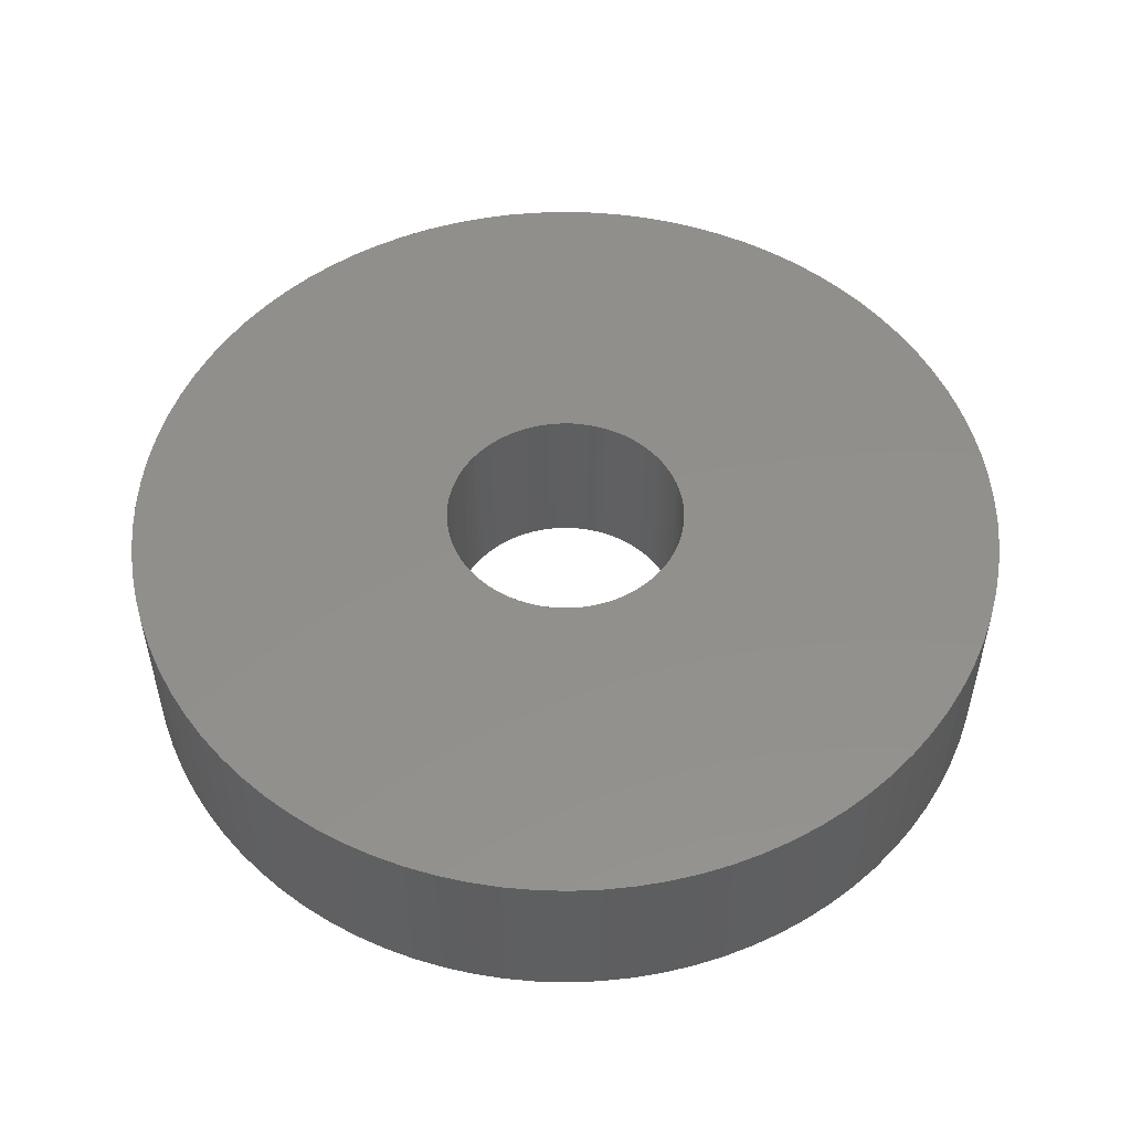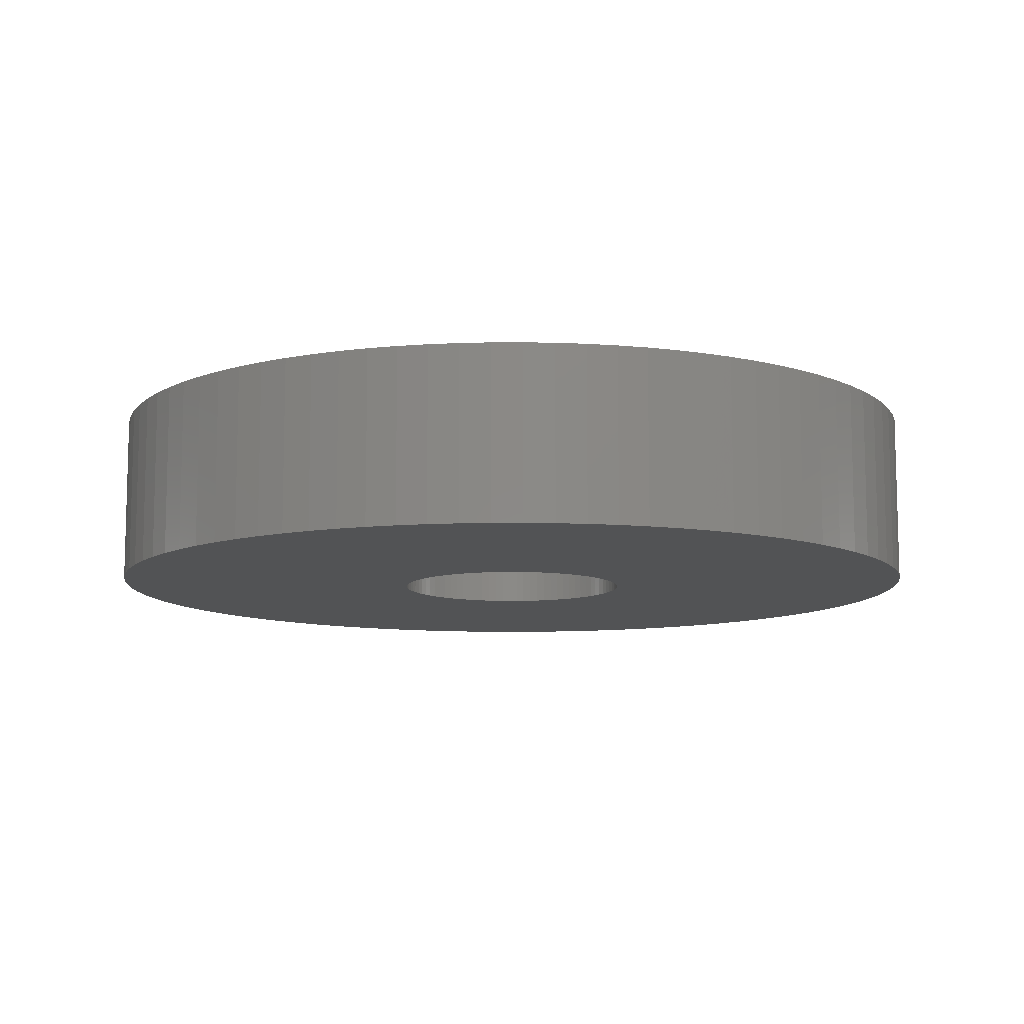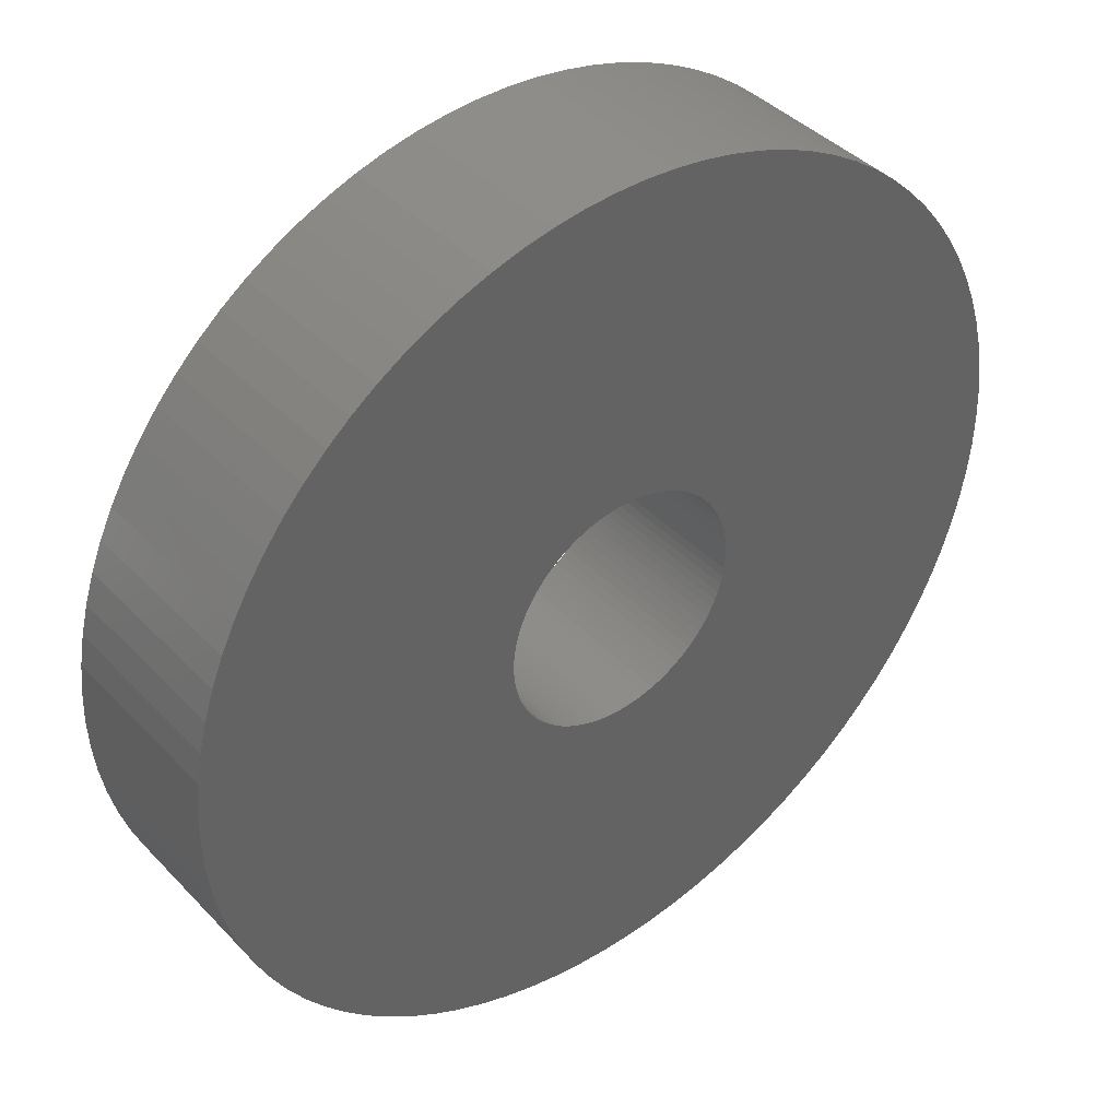
<metadata>
{"format":"stl","ext":"stl","renderer":"f3d","projection":"perspective","resolution":1024,"background":"white","views":[{"elev":52.3,"azim":-126.4,"up":"+Z"},{"elev":-10.0,"azim":76.6,"up":"+Z"},{"elev":40.8,"azim":-38.8,"up":"+Y"}]}
</metadata>
<code>
# stl→obj: 360 verts, 720 faces
v -128.8 -7.88 0
v -128.3 -7.431 4
v -128.8 -7.88 4
v -128.3 -7.431 0
v -144.1 4.067 0
v -143.8 4.695 4
v -143.8 4.695 0
v -144.1 4.067 4
v -133.3 9.848 0
v -134 9.945 4
v -133.3 9.848 4
v -134 9.945 0
v -131.9 -9.511 0
v -131.3 -9.272 4
v -131.9 -9.511 4
v -131.3 -9.272 0
v -143.8 -4.695 0
v -144.1 -4.067 4
v -144.1 -4.067 0
v -143.8 -4.695 4
v -142.2 -6.947 0
v -141.7 -7.431 4
v -142.2 -6.947 4
v -141.7 -7.431 0
v -139.4 8.988 0
v -140 8.66 4
v -139.4 8.988 4
v -140 8.66 0
v -125.6 3.42 4
v -125.9 4.067 0
v -125.9 4.067 4
v -125.6 3.42 0
v -130.6 -8.988 4
v -130.6 -8.988 0
v -131.3 9.272 0
v -131.9 9.511 4
v -131.3 9.272 4
v -131.9 9.511 0
v -140.6 8.29 4
v -140.6 8.29 0
v -130.6 8.988 0
v -130.6 8.988 4
v -141.2 -7.88 4
v -141.2 -7.88 0
v -127.8 6.947 0
v -128.3 7.431 4
v -127.8 6.947 4
v -128.3 7.431 0
v -137.4 9.703 0
v -138.1 9.511 4
v -137.4 9.703 4
v -138.1 9.511 0
v -132.6 -9.703 0
v -132.6 -9.703 4
v -134 -9.945 0
v -133.3 -9.848 4
v -134 -9.945 4
v -133.3 -9.848 0
v -142.7 6.428 0
v -142.2 6.947 4
v -142.2 6.947 0
v -142.7 6.428 4
v -125 0.6976 4
v -125.1 1.392 0
v -125.1 1.392 4
v -125 0.6976 0
v -140.6 -8.29 4
v -140.6 -8.29 0
v -143.1 -5.878 0
v -143.5 -5.299 4
v -143.5 -5.299 0
v -143.1 -5.878 4
v -125 0 4
v -125 0 0
v -126.2 -4.695 4
v -125.9 -4.067 0
v -125.9 -4.067 4
v -126.2 -4.695 0
v -125.4 2.756 4
v -125.4 2.756 0
v -138.1 -9.511 0
v -137.4 -9.703 4
v -138.1 -9.511 4
v -137.4 -9.703 0
v -144.9 -1.392 0
v -145 -0.6976 4
v -145 -0.6976 0
v -144.9 -1.392 4
v -126.2 4.695 4
v -126.5 5.299 0
v -126.5 5.299 4
v -126.2 4.695 0
v -145 0 4
v -145 0 0
v -140 -8.66 4
v -140 -8.66 0
v -135.3 -9.994 0
v -134.7 -9.994 4
v -135.3 -9.994 4
v -134.7 -9.994 0
v -141.2 7.88 4
v -141.2 7.88 0
v -139.4 -8.988 0
v -138.7 -9.272 4
v -139.4 -8.988 4
v -138.7 -9.272 0
v -127.3 -6.428 4
v -126.9 -5.878 0
v -126.9 -5.878 4
v -127.3 -6.428 0
v -128.8 7.88 0
v -129.4 8.29 4
v -128.8 7.88 4
v -129.4 8.29 0
v -145 0.6976 4
v -145 0.6976 0
v -132.2 0 0
v -125 -0.6976 0
v -132.3 -0.1918 0
v -125.1 -1.392 0
v -132.3 -0.3827 0
v -125.2 -2.079 0
v -132.3 0.1918 0
v -132.3 -0.5718 0
v -125.4 -2.756 0
v -132.4 -0.758 0
v -125.6 -3.42 0
v -132.3 0.3827 0
v -132.4 -0.9406 0
v -125.2 2.079 0
v -132.5 -1.119 0
v -132.3 0.5718 0
v -132.6 -1.291 0
v -126.5 -5.299 0
v -132.7 -1.457 0
v -132.4 0.758 0
v -132.8 -1.616 0
v -132.9 -1.768 0
v -127.8 -6.947 0
v -132.4 0.9406 0
v -133 -1.91 0
v -133.2 -2.044 0
v -132.5 1.119 0
v -133.3 -2.167 0
v -129.4 -8.29 0
v -133.5 -2.28 0
v -130 -8.66 0
v -132.6 1.291 0
v -133.6 -2.382 0
v -133.8 -2.472 0
v -132.7 1.457 0
v -134 -2.55 0
v -126.9 5.878 0
v -132.8 1.616 0
v -134.2 -2.615 0
v -134.3 -2.668 0
v -134.5 -2.708 0
v -134.7 -2.735 0
v -134.9 -2.748 0
v -135.1 -2.748 0
v -135.3 -2.735 0
v -136 -9.945 0
v -135.5 -2.708 0
v -136.7 -9.848 0
v -135.7 -2.668 0
v -135.8 -2.615 0
v -136 -2.55 0
v -136.2 -2.472 0
v -136.4 -2.382 0
v -136.5 -2.28 0
v -136.7 -2.167 0
v -136.8 -2.044 0
v -137 -1.91 0
v -137.1 -1.768 0
v -142.7 -6.428 0
v -137.2 -1.616 0
v -127.3 6.428 0
v -132.9 1.768 0
v -133 1.91 0
v -133.2 2.044 0
v -133.3 2.167 0
v -133.5 2.28 0
v -130 8.66 0
v -133.6 2.382 0
v -133.8 2.472 0
v -134 2.55 0
v -134.2 2.615 0
v -132.6 9.703 0
v -134.3 2.668 0
v -134.5 2.708 0
v -134.7 2.735 0
v -134.7 9.994 0
v -134.9 2.748 0
v -135.1 2.748 0
v -135.3 9.994 0
v -135.3 2.735 0
v -136 9.945 0
v -135.5 2.708 0
v -136.7 9.848 0
v -135.7 2.668 0
v -135.8 2.615 0
v -136 2.55 0
v -138.7 9.272 0
v -136.2 2.472 0
v -136.4 2.382 0
v -136.5 2.28 0
v -136.7 2.167 0
v -136.8 2.044 0
v -141.7 7.431 0
v -137 1.91 0
v -137.1 1.768 0
v -137.2 1.616 0
v -143.1 5.878 0
v -137.3 1.457 0
v -143.5 5.299 0
v -137.4 1.291 0
v -137.5 1.119 0
v -137.6 0.9406 0
v -144.4 3.42 0
v -137.6 0.758 0
v -144.6 2.756 0
v -137.7 0.5718 0
v -144.8 2.079 0
v -137.7 0.3827 0
v -144.9 1.392 0
v -137.7 0.1918 0
v -137.8 0 0
v -137.3 -1.457 0
v -137.4 -1.291 0
v -137.5 -1.119 0
v -137.6 -0.9406 0
v -144.4 -3.42 0
v -137.6 -0.758 0
v -144.6 -2.756 0
v -137.7 -0.5718 0
v -144.8 -2.079 0
v -137.7 -0.3827 0
v -137.7 -0.1918 0
v -141.7 7.431 4
v -129.4 -8.29 4
v -130 -8.66 4
v -135.3 9.994 4
v -134.7 9.994 4
v -144.8 -2.079 4
v -144.6 -2.756 4
v -125.2 -2.079 4
v -125.1 -1.392 4
v -136.7 9.848 4
v -125.6 -3.42 4
v -125.4 -2.756 4
v -144.4 3.42 4
v -126.9 5.878 4
v -127.3 6.428 4
v -142.7 -6.428 4
v -125.2 2.079 4
v -126.5 -5.299 4
v -130 8.66 4
v -125 -0.6976 4
v -138.7 9.272 4
v -132.6 9.703 4
v -144.9 1.392 4
v -144.4 -3.42 4
v -136 9.945 4
v -144.6 2.756 4
v -136.7 -9.848 4
v -144.8 2.079 4
v -143.1 5.878 4
v -143.5 5.299 4
v -136 -9.945 4
v -132.2 0 4
v -132.3 0.1918 4
v -132.3 0.3827 4
v -132.3 -0.1918 4
v -132.3 0.5718 4
v -132.4 0.758 4
v -132.3 -0.3827 4
v -132.4 0.9406 4
v -132.5 1.119 4
v -132.3 -0.5718 4
v -132.6 1.291 4
v -132.7 1.457 4
v -132.4 -0.758 4
v -132.8 1.616 4
v -132.9 1.768 4
v -132.4 -0.9406 4
v -133 1.91 4
v -133.2 2.044 4
v -132.5 -1.119 4
v -133.3 2.167 4
v -133.5 2.28 4
v -132.6 -1.291 4
v -133.6 2.382 4
v -133.8 2.472 4
v -132.7 -1.457 4
v -134 2.55 4
v -132.8 -1.616 4
v -134.2 2.615 4
v -134.3 2.668 4
v -134.5 2.708 4
v -134.7 2.735 4
v -134.9 2.748 4
v -135.1 2.748 4
v -135.3 2.735 4
v -135.5 2.708 4
v -135.7 2.668 4
v -135.8 2.615 4
v -136 2.55 4
v -136.2 2.472 4
v -136.4 2.382 4
v -136.5 2.28 4
v -136.7 2.167 4
v -136.8 2.044 4
v -137 1.91 4
v -137.1 1.768 4
v -137.2 1.616 4
v -132.9 -1.768 4
v -127.8 -6.947 4
v -133 -1.91 4
v -133.2 -2.044 4
v -133.3 -2.167 4
v -133.5 -2.28 4
v -133.6 -2.382 4
v -133.8 -2.472 4
v -134 -2.55 4
v -134.2 -2.615 4
v -134.3 -2.668 4
v -134.5 -2.708 4
v -134.7 -2.735 4
v -134.9 -2.748 4
v -135.1 -2.748 4
v -135.3 -2.735 4
v -135.5 -2.708 4
v -135.7 -2.668 4
v -135.8 -2.615 4
v -136 -2.55 4
v -136.2 -2.472 4
v -136.4 -2.382 4
v -136.5 -2.28 4
v -136.7 -2.167 4
v -136.8 -2.044 4
v -137 -1.91 4
v -137.1 -1.768 4
v -137.2 -1.616 4
v -137.3 -1.457 4
v -137.4 -1.291 4
v -137.5 -1.119 4
v -137.6 -0.9406 4
v -137.6 -0.758 4
v -137.7 -0.5718 4
v -137.7 -0.3827 4
v -137.7 -0.1918 4
v -137.8 0 4
v -137.3 1.457 4
v -137.4 1.291 4
v -137.5 1.119 4
v -137.6 0.9406 4
v -137.6 0.758 4
v -137.7 0.5718 4
v -137.7 0.3827 4
v -137.7 0.1918 4
f 1 2 3
f 2 1 4
f 5 6 7
f 6 5 8
f 9 10 11
f 10 9 12
f 13 14 15
f 14 13 16
f 17 18 19
f 18 17 20
f 21 22 23
f 22 21 24
f 25 26 27
f 26 25 28
f 29 30 31
f 30 29 32
f 16 33 14
f 33 16 34
f 35 36 37
f 36 35 38
f 28 39 26
f 39 28 40
f 41 37 42
f 37 41 35
f 24 43 22
f 43 24 44
f 45 46 47
f 46 45 48
f 49 50 51
f 50 49 52
f 53 15 54
f 15 53 13
f 55 56 57
f 56 55 58
f 59 60 61
f 60 59 62
f 63 64 65
f 64 63 66
f 44 67 43
f 67 44 68
f 69 70 71
f 70 69 72
f 73 66 63
f 66 73 74
f 75 76 77
f 76 75 78
f 79 32 29
f 32 79 80
f 81 82 83
f 82 81 84
f 85 86 87
f 86 85 88
f 89 90 91
f 90 89 92
f 87 93 94
f 93 87 86
f 68 95 67
f 95 68 96
f 97 98 99
f 98 97 100
f 40 101 39
f 101 40 102
f 103 104 105
f 104 103 106
f 107 108 109
f 108 107 110
f 111 112 113
f 112 111 114
f 94 115 116
f 115 94 93
f 117 74 118
f 119 118 120
f 74 117 66
f 121 120 122
f 123 66 117
f 124 122 125
f 66 123 64
f 126 125 127
f 128 64 123
f 129 127 76
f 64 128 130
f 131 76 78
f 132 130 128
f 133 78 134
f 130 132 80
f 135 134 108
f 136 80 132
f 137 108 110
f 80 136 32
f 138 110 139
f 140 32 136
f 141 139 4
f 32 140 30
f 142 4 1
f 143 30 140
f 144 1 145
f 30 143 92
f 146 145 147
f 148 92 143
f 149 147 34
f 92 148 90
f 150 34 16
f 151 90 148
f 152 16 13
f 90 151 153
f 154 153 151
f 118 119 117
f 120 121 119
f 122 124 121
f 125 126 124
f 127 129 126
f 76 131 129
f 78 133 131
f 155 13 53
f 134 135 133
f 108 137 135
f 110 138 137
f 139 141 138
f 4 142 141
f 156 53 58
f 1 144 142
f 145 146 144
f 147 149 146
f 34 150 149
f 157 58 55
f 16 152 150
f 13 155 152
f 53 156 155
f 58 157 156
f 158 55 100
f 55 158 157
f 100 159 158
f 100 160 159
f 97 160 100
f 160 97 161
f 162 161 97
f 161 162 163
f 164 163 162
f 163 164 165
f 84 165 164
f 165 84 166
f 81 166 84
f 166 81 167
f 106 167 81
f 167 106 168
f 103 168 106
f 168 103 169
f 96 169 103
f 169 96 170
f 68 170 96
f 170 68 171
f 44 171 68
f 171 44 172
f 24 172 44
f 172 24 173
f 21 173 24
f 173 21 174
f 175 174 21
f 174 175 176
f 69 176 175
f 153 154 177
f 178 177 154
f 177 178 45
f 179 45 178
f 45 179 48
f 180 48 179
f 48 180 111
f 181 111 180
f 111 181 114
f 182 114 181
f 114 182 183
f 184 183 182
f 183 184 41
f 185 41 184
f 41 185 35
f 186 35 185
f 35 186 38
f 187 38 186
f 38 187 188
f 189 188 187
f 188 189 9
f 190 9 189
f 9 190 12
f 191 12 190
f 12 191 192
f 193 192 191
f 194 192 193
f 195 194 196
f 194 195 192
f 197 196 198
f 199 198 200
f 49 200 201
f 52 201 202
f 196 197 195
f 203 202 204
f 25 204 205
f 28 205 206
f 40 206 207
f 198 199 197
f 102 207 208
f 209 208 210
f 61 210 211
f 59 211 212
f 213 212 214
f 200 49 199
f 215 214 216
f 7 216 217
f 5 217 218
f 219 218 220
f 221 220 222
f 223 222 224
f 225 224 226
f 116 226 227
f 176 69 228
f 201 52 49
f 71 228 69
f 202 203 52
f 228 71 229
f 204 25 203
f 17 229 71
f 205 28 25
f 229 17 230
f 206 40 28
f 19 230 17
f 207 102 40
f 230 19 231
f 208 209 102
f 232 231 19
f 210 61 209
f 231 232 233
f 211 59 61
f 234 233 232
f 212 213 59
f 233 234 235
f 214 215 213
f 236 235 234
f 216 7 215
f 235 236 237
f 217 5 7
f 85 237 236
f 218 219 5
f 237 85 238
f 220 221 219
f 87 238 85
f 222 223 221
f 238 87 227
f 224 225 223
f 94 227 87
f 226 116 225
f 227 94 116
f 209 60 239
f 60 209 61
f 145 3 240
f 3 145 1
f 34 241 33
f 241 34 147
f 71 20 17
f 20 71 70
f 192 242 243
f 242 192 195
f 106 83 104
f 83 106 81
f 234 244 236
f 244 234 245
f 246 120 247
f 120 246 122
f 199 51 248
f 51 199 49
f 58 54 56
f 54 58 53
f 249 125 250
f 125 249 127
f 77 127 249
f 127 77 76
f 102 239 101
f 239 102 209
f 219 8 5
f 8 219 251
f 252 177 253
f 177 252 153
f 175 72 69
f 72 175 254
f 100 57 98
f 57 100 55
f 255 80 79
f 80 255 130
f 256 78 75
f 78 256 134
f 91 153 252
f 153 91 90
f 147 240 241
f 240 147 145
f 114 257 112
f 257 114 183
f 258 74 73
f 74 258 118
f 250 122 246
f 122 250 125
f 247 118 258
f 118 247 120
f 52 259 50
f 259 52 203
f 188 11 260
f 11 188 9
f 12 243 10
f 243 12 192
f 109 134 256
f 134 109 108
f 116 261 225
f 261 116 115
f 19 262 232
f 262 19 18
f 65 130 255
f 130 65 64
f 232 245 234
f 245 232 262
f 195 263 242
f 263 195 197
f 221 251 219
f 251 221 264
f 48 113 46
f 113 48 111
f 84 265 82
f 265 84 164
f 223 264 221
f 264 223 266
f 213 62 59
f 62 213 267
f 215 267 213
f 267 215 268
f 197 248 263
f 248 197 199
f 183 42 257
f 42 183 41
f 162 99 269
f 99 162 97
f 270 73 63
f 271 63 65
f 73 270 258
f 272 65 255
f 273 258 270
f 274 255 79
f 258 273 247
f 275 79 29
f 276 247 273
f 277 29 31
f 247 276 246
f 278 31 89
f 279 246 276
f 280 89 91
f 246 279 250
f 281 91 252
f 282 250 279
f 283 252 253
f 250 282 249
f 284 253 47
f 285 249 282
f 286 47 46
f 249 285 77
f 287 46 113
f 288 77 285
f 289 113 112
f 77 288 75
f 290 112 257
f 291 75 288
f 292 257 42
f 75 291 256
f 293 42 37
f 294 256 291
f 295 37 36
f 256 294 109
f 296 109 294
f 63 271 270
f 65 272 271
f 255 274 272
f 79 275 274
f 29 277 275
f 31 278 277
f 89 280 278
f 297 36 260
f 91 281 280
f 252 283 281
f 253 284 283
f 47 286 284
f 46 287 286
f 298 260 11
f 113 289 287
f 112 290 289
f 257 292 290
f 42 293 292
f 299 11 10
f 37 295 293
f 36 297 295
f 260 298 297
f 11 299 298
f 300 10 243
f 10 300 299
f 243 301 300
f 243 302 301
f 242 302 243
f 302 242 303
f 263 303 242
f 303 263 304
f 248 304 263
f 304 248 305
f 51 305 248
f 305 51 306
f 50 306 51
f 306 50 307
f 259 307 50
f 307 259 308
f 27 308 259
f 308 27 309
f 26 309 27
f 309 26 310
f 39 310 26
f 310 39 311
f 101 311 39
f 311 101 312
f 239 312 101
f 312 239 313
f 60 313 239
f 313 60 314
f 62 314 60
f 314 62 315
f 267 315 62
f 109 296 107
f 316 107 296
f 107 316 317
f 318 317 316
f 317 318 2
f 319 2 318
f 2 319 3
f 320 3 319
f 3 320 240
f 321 240 320
f 240 321 241
f 322 241 321
f 241 322 33
f 323 33 322
f 33 323 14
f 324 14 323
f 14 324 15
f 325 15 324
f 15 325 54
f 326 54 325
f 54 326 56
f 327 56 326
f 56 327 57
f 328 57 327
f 57 328 98
f 329 98 328
f 330 98 329
f 99 330 331
f 330 99 98
f 269 331 332
f 265 332 333
f 82 333 334
f 83 334 335
f 331 269 99
f 104 335 336
f 105 336 337
f 95 337 338
f 67 338 339
f 332 265 269
f 43 339 340
f 22 340 341
f 23 341 342
f 254 342 343
f 72 343 344
f 333 82 265
f 70 344 345
f 20 345 346
f 18 346 347
f 262 347 348
f 245 348 349
f 244 349 350
f 88 350 351
f 86 351 352
f 315 267 353
f 334 83 82
f 268 353 267
f 335 104 83
f 353 268 354
f 336 105 104
f 6 354 268
f 337 95 105
f 354 6 355
f 338 67 95
f 8 355 6
f 339 43 67
f 355 8 356
f 340 22 43
f 251 356 8
f 341 23 22
f 356 251 357
f 342 254 23
f 264 357 251
f 343 72 254
f 357 264 358
f 344 70 72
f 266 358 264
f 345 20 70
f 358 266 359
f 346 18 20
f 261 359 266
f 347 262 18
f 359 261 360
f 348 245 262
f 115 360 261
f 349 244 245
f 360 115 352
f 350 88 244
f 93 352 115
f 351 86 88
f 352 93 86
f 38 260 36
f 260 38 188
f 31 92 89
f 92 31 30
f 225 266 223
f 266 225 261
f 21 254 175
f 254 21 23
f 96 105 95
f 105 96 103
f 253 45 47
f 45 253 177
f 4 317 2
f 317 4 139
f 7 268 215
f 268 7 6
f 203 27 259
f 27 203 25
f 164 269 265
f 269 164 162
f 317 110 107
f 110 317 139
f 236 88 85
f 88 236 244
f 359 222 358
f 222 359 224
f 135 291 133
f 291 135 294
f 349 237 350
f 237 349 235
f 132 275 136
f 275 132 274
f 185 292 293
f 292 185 184
f 341 174 342
f 174 341 173
f 166 335 334
f 335 166 167
f 198 303 304
f 303 198 196
f 352 226 360
f 226 352 227
f 151 283 154
f 283 151 281
f 123 272 128
f 272 123 271
f 129 282 126
f 282 129 285
f 121 273 119
f 273 121 276
f 117 271 123
f 271 117 270
f 144 321 320
f 321 144 146
f 142 320 319
f 320 142 144
f 170 339 338
f 339 170 171
f 184 290 292
f 290 184 182
f 143 280 148
f 280 143 278
f 181 287 289
f 287 181 180
f 208 311 312
f 311 208 207
f 189 297 298
f 297 189 187
f 128 274 132
f 274 128 272
f 159 330 329
f 330 159 160
f 131 285 129
f 285 131 288
f 140 278 143
f 278 140 277
f 201 305 306
f 305 201 200
f 141 319 318
f 319 141 142
f 351 227 352
f 227 351 238
f 138 296 137
f 296 138 316
f 191 299 300
f 299 191 190
f 141 316 138
f 316 141 318
f 206 309 310
f 309 206 205
f 163 333 332
f 333 163 165
f 158 329 328
f 329 158 159
f 124 276 121
f 276 124 279
f 353 212 315
f 212 353 214
f 200 304 305
f 304 200 198
f 167 336 335
f 336 167 168
f 193 300 301
f 300 193 191
f 360 224 359
f 224 360 226
f 133 288 131
f 288 133 291
f 210 312 313
f 312 210 208
f 136 277 140
f 277 136 275
f 345 230 346
f 230 345 229
f 314 210 313
f 210 314 211
f 178 286 179
f 286 178 284
f 348 235 349
f 235 348 233
f 196 302 303
f 302 196 194
f 146 322 321
f 322 146 149
f 358 220 357
f 220 358 222
f 187 295 297
f 295 187 186
f 350 238 351
f 238 350 237
f 119 270 117
f 270 119 273
f 315 211 314
f 211 315 212
f 342 176 343
f 176 342 174
f 207 310 311
f 310 207 206
f 194 301 302
f 301 194 193
f 355 216 354
f 216 355 217
f 202 306 307
f 306 202 201
f 182 289 290
f 289 182 181
f 152 325 324
f 325 152 155
f 150 324 323
f 324 150 152
f 155 326 325
f 326 155 156
f 347 233 348
f 233 347 231
f 148 281 151
f 281 148 280
f 157 328 327
f 328 157 158
f 154 284 178
f 284 154 283
f 186 293 295
f 293 186 185
f 204 307 308
f 307 204 202
f 160 331 330
f 331 160 161
f 172 341 340
f 341 172 173
f 180 286 287
f 286 180 179
f 165 334 333
f 334 165 166
f 171 340 339
f 340 171 172
f 149 323 322
f 323 149 150
f 137 294 135
f 294 137 296
f 126 279 124
f 279 126 282
f 346 231 347
f 231 346 230
f 343 228 344
f 228 343 176
f 168 337 336
f 337 168 169
f 169 338 337
f 338 169 170
f 190 298 299
f 298 190 189
f 156 327 326
f 327 156 157
f 356 217 355
f 217 356 218
f 357 218 356
f 218 357 220
f 205 308 309
f 308 205 204
f 161 332 331
f 332 161 163
f 354 214 353
f 214 354 216
f 344 229 345
f 229 344 228

</code>
